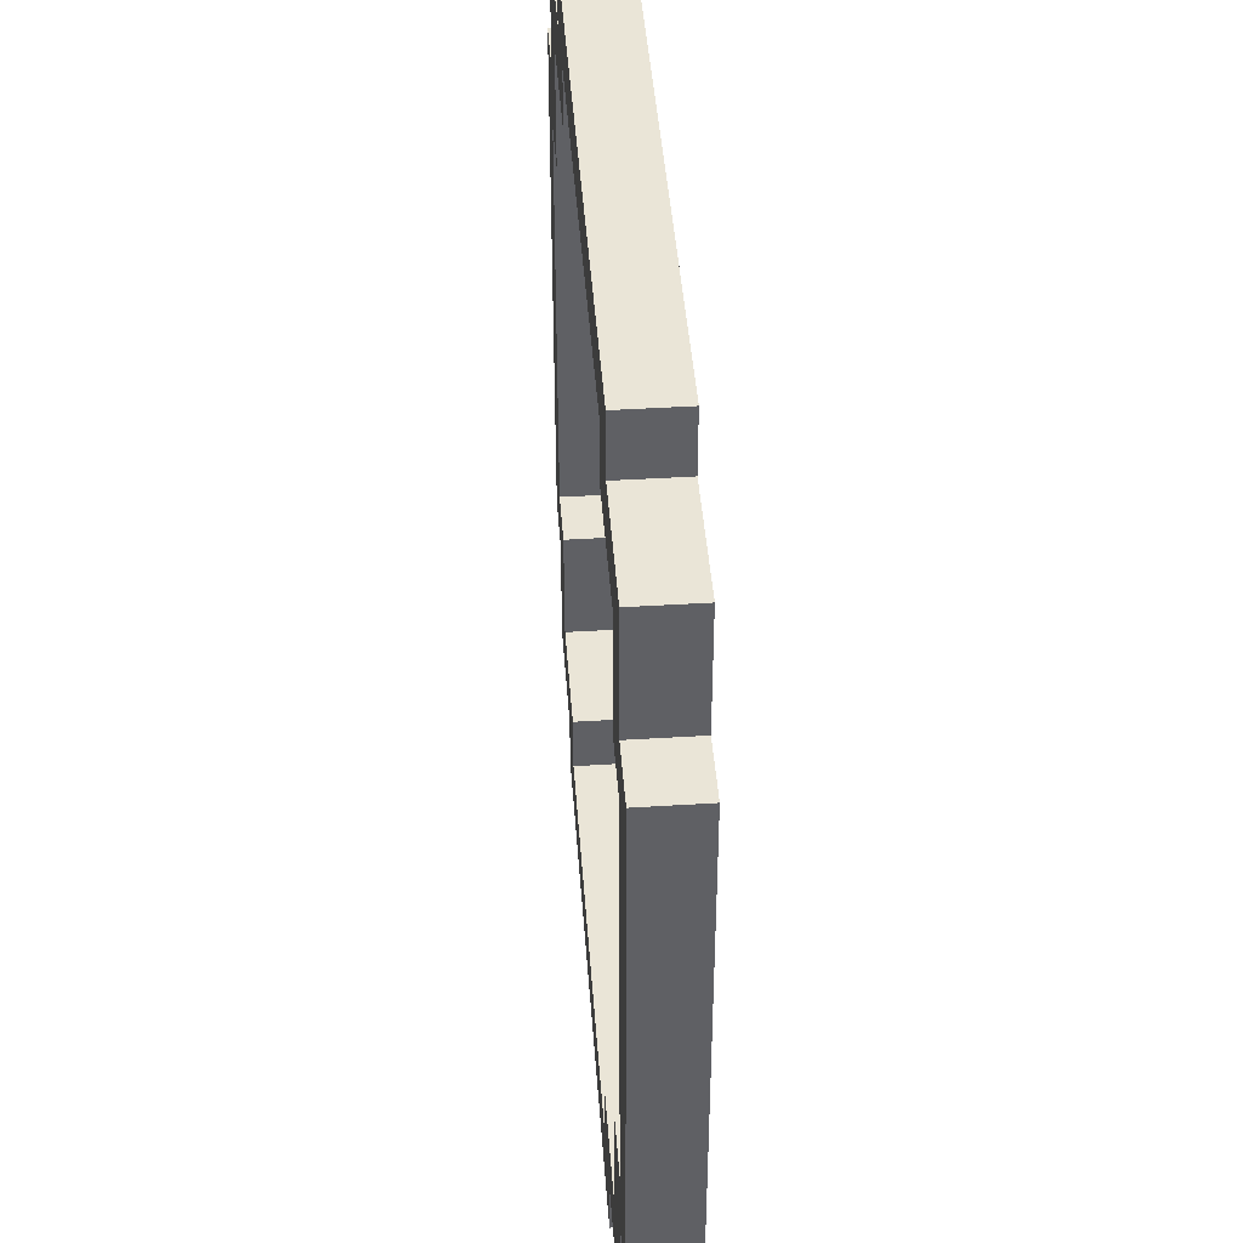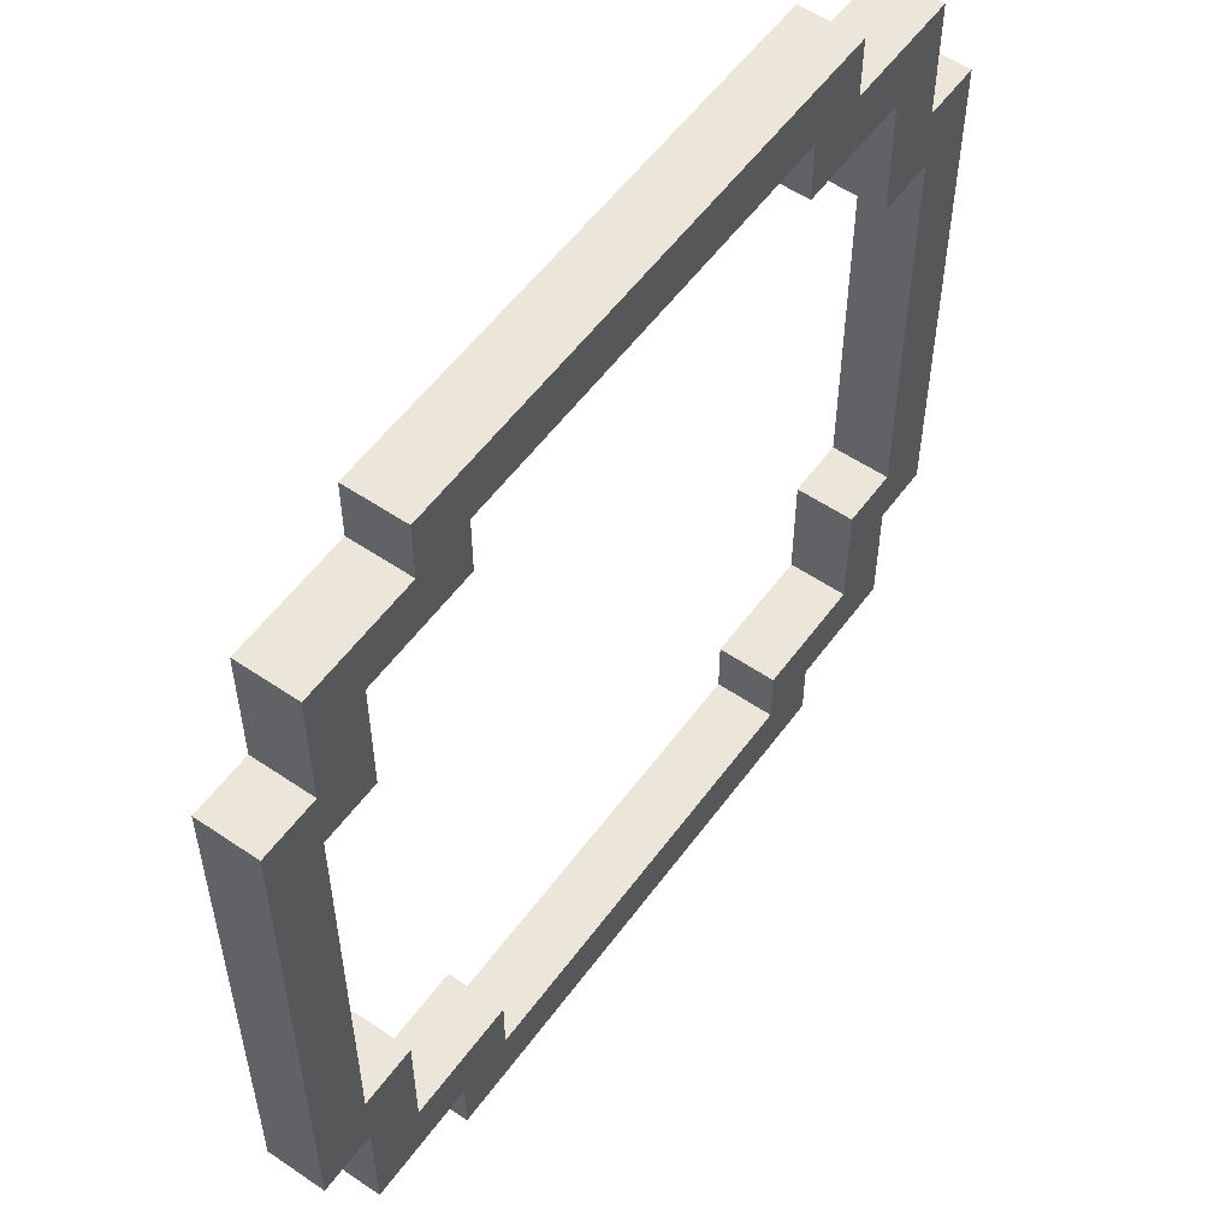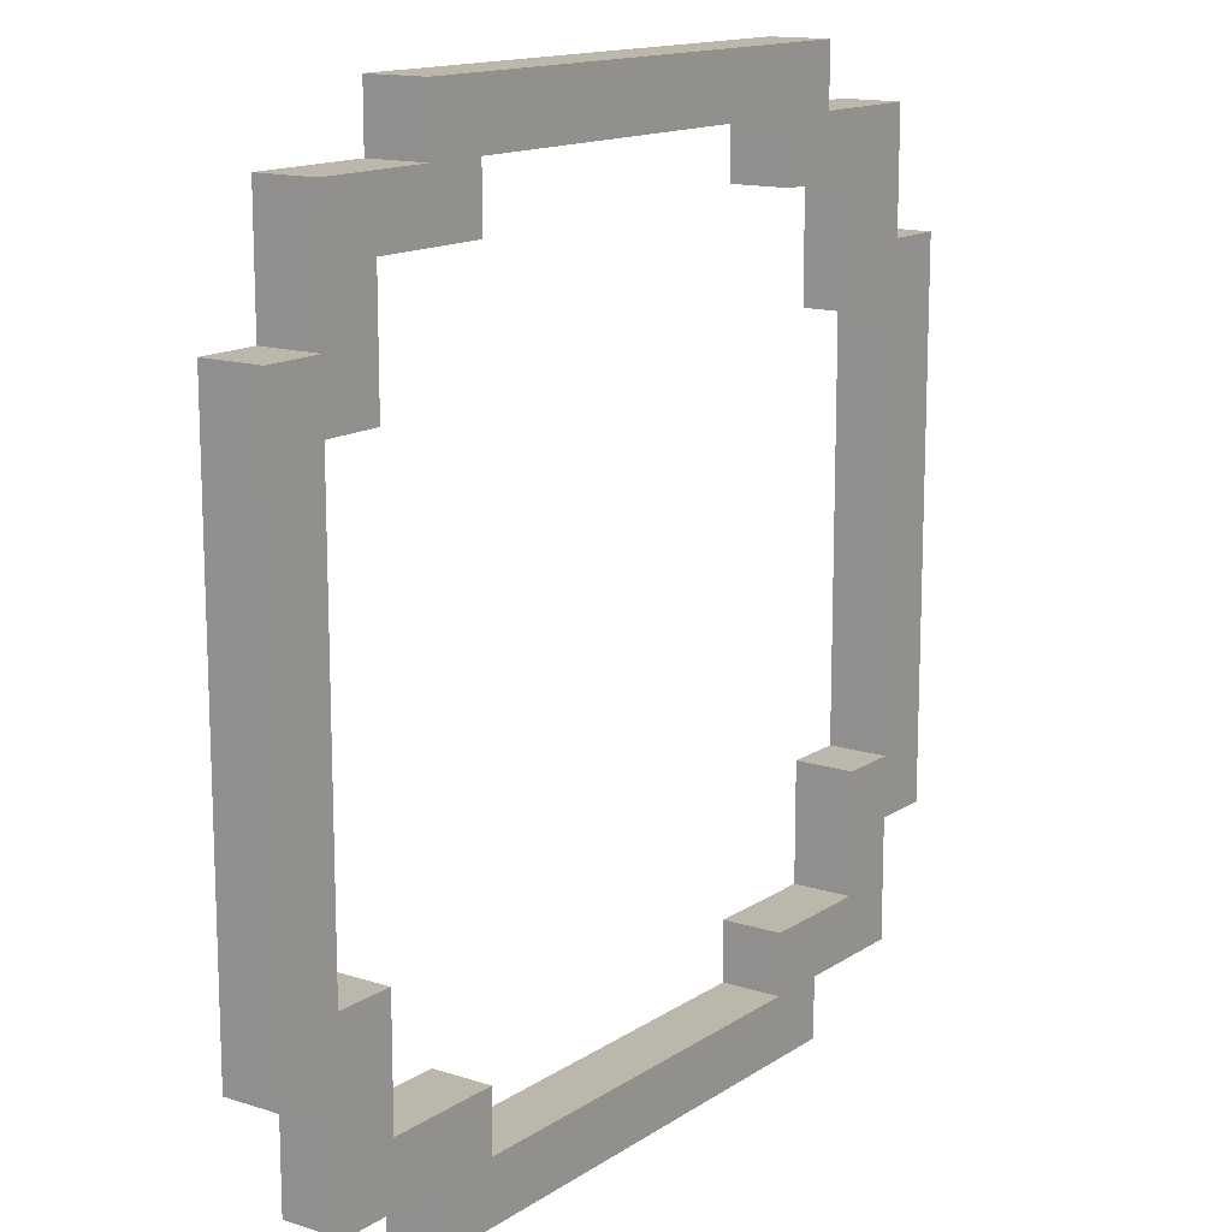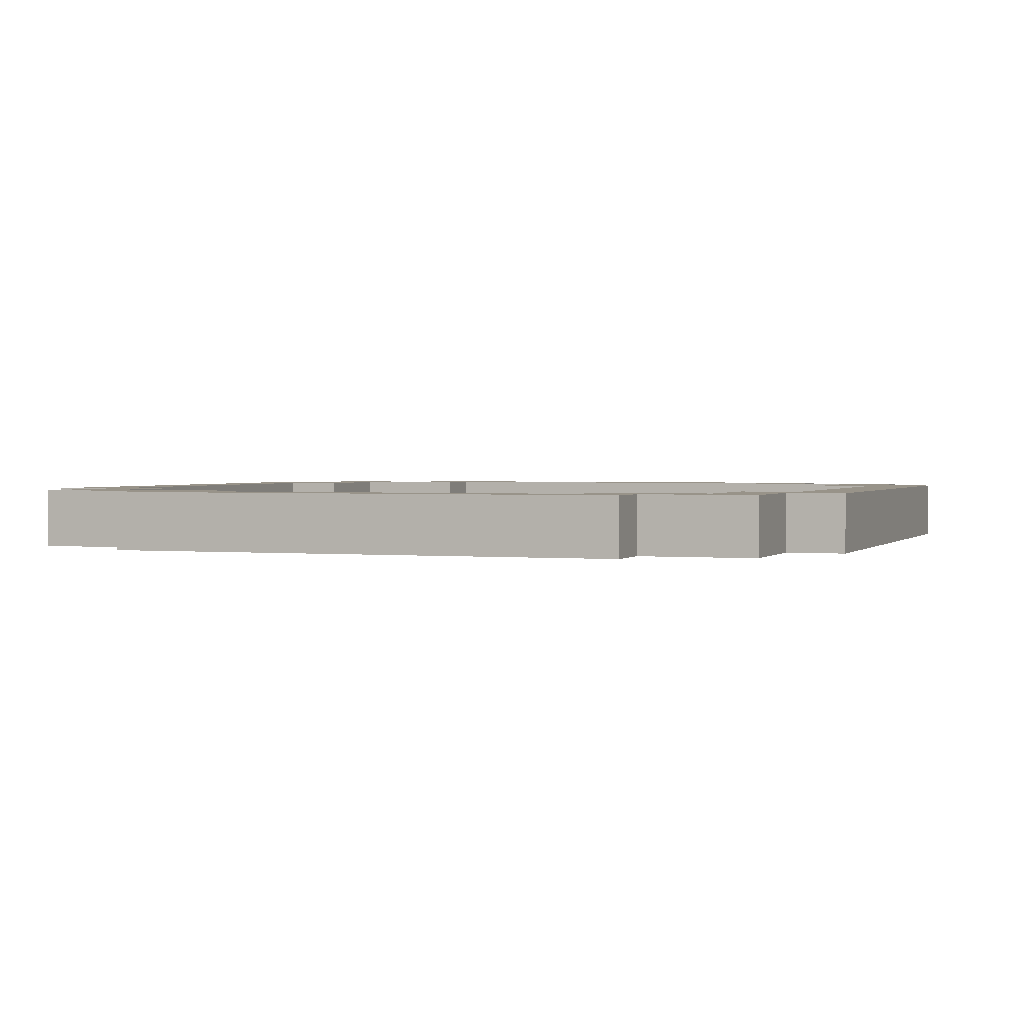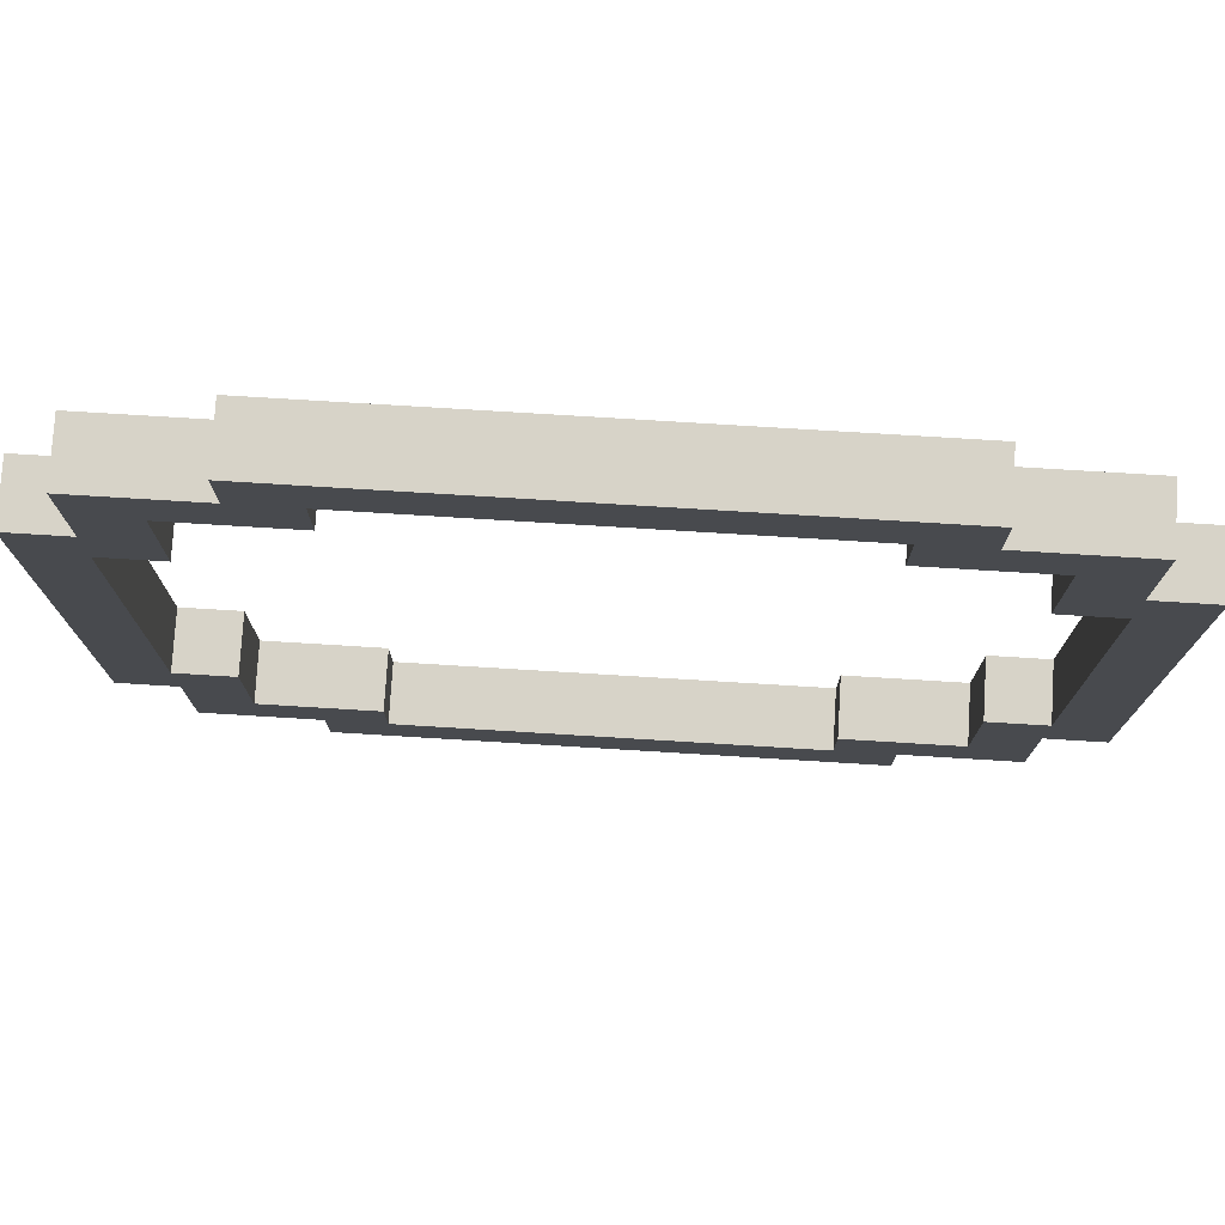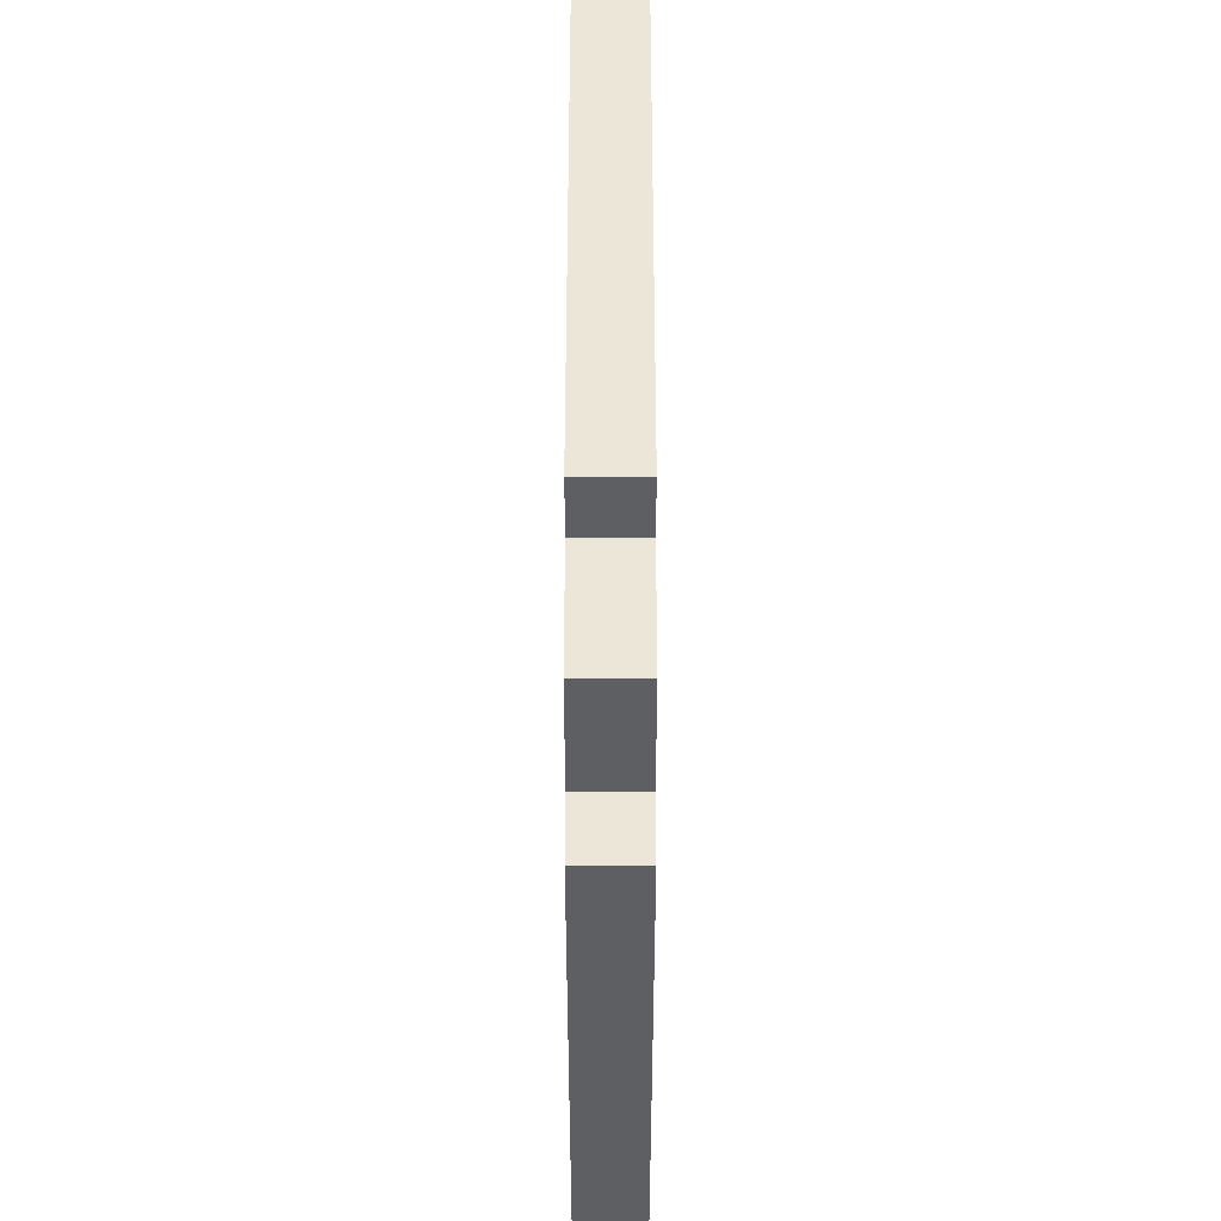
<metadata>
{"format":"obj","ext":"obj","renderer":"f3d","projection":"perspective","resolution":1024,"background":"white","views":[{"elev":44.0,"azim":85.8,"up":"+Z"},{"elev":55.6,"azim":125.6,"up":"+Z"},{"elev":14.2,"azim":125.3,"up":"+Z"},{"elev":1.6,"azim":-70.1,"up":"+Y"},{"elev":76.9,"azim":3.5,"up":"+Z"},{"elev":49.5,"azim":-90.0,"up":"+Z"}]}
</metadata>
<code>
o
v -1.1 1.5 0.3
v -1.1 1.5 -0.6
v -1.1 1.6 0.3
v -1.1 1.6 -0.6
v -1 1.5 0.5
v -1 1.5 0.3
v -1 1.5 -0.6
v -1 1.5 -0.8
v -1 1.6 0.5
v -1 1.6 0.3
v -1 1.6 -0.6
v -1 1.6 -0.8
v -0.8 1.5 0.6
v -0.8 1.5 0.5
v -0.8 1.5 -0.8
v -0.8 1.5 -0.9
v -0.8 1.6 0.6
v -0.8 1.6 0.5
v -0.8 1.6 -0.8
v -0.8 1.6 -0.9
v 0 1.5 0.5
v 0 1.5 0.4
v 0 1.5 -0.7
v 0 1.5 -0.8
v 0 1.6 0.5
v 0 1.6 0.4
v 0 1.6 -0.7
v 0 1.6 -0.8
v 0.2 1.5 0.4
v 0.2 1.5 0.2
v 0.2 1.5 -0.5
v 0.2 1.5 -0.7
v 0.2 1.6 0.4
v 0.2 1.6 0.2
v 0.2 1.6 -0.5
v 0.2 1.6 -0.7
v 0.3 1.5 0.2
v 0.3 1.5 -0.5
v 0.3 1.6 0.2
v 0.3 1.6 -0.5
v -1 1.5 0.2
v -1 1.5 -0.5
v -1 1.6 0.2
v -1 1.6 -0.5
v -0.9 1.5 0.4
v -0.9 1.5 0.2
v -0.9 1.5 -0.5
v -0.9 1.5 -0.7
v -0.9 1.6 0.4
v -0.9 1.6 0.2
v -0.9 1.6 -0.5
v -0.9 1.6 -0.7
v -0.7 1.5 0.5
v -0.7 1.5 0.4
v -0.7 1.5 -0.7
v -0.7 1.5 -0.8
v -0.7 1.6 0.5
v -0.7 1.6 0.4
v -0.7 1.6 -0.7
v -0.7 1.6 -0.8
v 0.1 1.5 0.6
v 0.1 1.5 0.5
v 0.1 1.5 -0.8
v 0.1 1.5 -0.9
v 0.1 1.6 0.6
v 0.1 1.6 0.5
v 0.1 1.6 -0.8
v 0.1 1.6 -0.9
v 0.3 1.5 0.5
v 0.3 1.5 0.3
v 0.3 1.5 -0.6
v 0.3 1.5 -0.8
v 0.3 1.6 0.5
v 0.3 1.6 0.3
v 0.3 1.6 -0.6
v 0.3 1.6 -0.8
v 0.4 1.5 0.3
v 0.4 1.5 -0.6
v 0.4 1.6 0.3
v 0.4 1.6 -0.6
v -0.8 1.5 0.6
v -0.8 1.6 0.6
v 0.1 1.5 0.6
v 0.1 1.6 0.6
v -1 1.5 0.5
v -1 1.6 0.5
v -0.8 1.5 0.5
v -0.8 1.6 0.5
v 0.1 1.5 0.5
v 0.1 1.6 0.5
v 0.3 1.5 0.5
v 0.3 1.6 0.5
v -1.1 1.5 0.3
v -1.1 1.6 0.3
v -1 1.5 0.3
v -1 1.6 0.3
v 0.3 1.5 0.3
v 0.3 1.6 0.3
v 0.4 1.5 0.3
v 0.4 1.6 0.3
v -1 1.5 -0.5
v -1 1.6 -0.5
v -0.9 1.5 -0.5
v -0.9 1.6 -0.5
v 0.2 1.5 -0.5
v 0.2 1.6 -0.5
v 0.3 1.5 -0.5
v 0.3 1.6 -0.5
v -0.9 1.5 -0.7
v -0.9 1.6 -0.7
v -0.7 1.5 -0.7
v -0.7 1.6 -0.7
v 0 1.5 -0.7
v 0 1.6 -0.7
v 0.2 1.5 -0.7
v 0.2 1.6 -0.7
v -0.7 1.5 -0.8
v -0.7 1.6 -0.8
v 0 1.5 -0.8
v 0 1.6 -0.8
v -0.7 1.5 0.5
v -0.7 1.6 0.5
v 0 1.5 0.5
v 0 1.6 0.5
v -0.9 1.5 0.4
v -0.9 1.6 0.4
v -0.7 1.5 0.4
v -0.7 1.6 0.4
v 0 1.5 0.4
v 0 1.6 0.4
v 0.2 1.5 0.4
v 0.2 1.6 0.4
v -1 1.5 0.2
v -1 1.6 0.2
v -0.9 1.5 0.2
v -0.9 1.6 0.2
v 0.2 1.5 0.2
v 0.2 1.6 0.2
v 0.3 1.5 0.2
v 0.3 1.6 0.2
v -1.1 1.5 -0.6
v -1.1 1.6 -0.6
v -1 1.5 -0.6
v -1 1.6 -0.6
v 0.3 1.5 -0.6
v 0.3 1.6 -0.6
v 0.4 1.5 -0.6
v 0.4 1.6 -0.6
v -1 1.5 -0.8
v -1 1.6 -0.8
v -0.8 1.5 -0.8
v -0.8 1.6 -0.8
v 0.1 1.5 -0.8
v 0.1 1.6 -0.8
v 0.3 1.5 -0.8
v 0.3 1.6 -0.8
v -0.8 1.5 -0.9
v -0.8 1.6 -0.9
v 0.1 1.5 -0.9
v 0.1 1.6 -0.9
v -0.8 1.5 0.6
v 0.1 1.5 0.6
v -1 1.5 0.5
v -0.8 1.5 0.5
v -0.7 1.5 0.5
v 0 1.5 0.5
v 0.1 1.5 0.5
v 0.3 1.5 0.5
v -0.9 1.5 0.4
v -0.7 1.5 0.4
v 0 1.5 0.4
v 0.2 1.5 0.4
v -1.1 1.5 0.3
v -1 1.5 0.3
v 0.3 1.5 0.3
v 0.4 1.5 0.3
v -1 1.5 0.2
v -0.9 1.5 0.2
v 0.2 1.5 0.2
v 0.3 1.5 0.2
v -1 1.5 -0.5
v -0.9 1.5 -0.5
v 0.2 1.5 -0.5
v 0.3 1.5 -0.5
v -1.1 1.5 -0.6
v -1 1.5 -0.6
v 0.3 1.5 -0.6
v 0.4 1.5 -0.6
v -0.9 1.5 -0.7
v -0.7 1.5 -0.7
v 0 1.5 -0.7
v 0.2 1.5 -0.7
v -1 1.5 -0.8
v -0.8 1.5 -0.8
v -0.7 1.5 -0.8
v 0 1.5 -0.8
v 0.1 1.5 -0.8
v 0.3 1.5 -0.8
v -0.8 1.5 -0.9
v 0.1 1.5 -0.9
v -0.8 1.6 0.6
v 0.1 1.6 0.6
v -1 1.6 0.5
v -0.8 1.6 0.5
v -0.7 1.6 0.5
v 0 1.6 0.5
v 0.1 1.6 0.5
v 0.3 1.6 0.5
v -0.9 1.6 0.4
v -0.7 1.6 0.4
v 0 1.6 0.4
v 0.2 1.6 0.4
v -1.1 1.6 0.3
v -1 1.6 0.3
v 0.3 1.6 0.3
v 0.4 1.6 0.3
v -1 1.6 0.2
v -0.9 1.6 0.2
v 0.2 1.6 0.2
v 0.3 1.6 0.2
v -1 1.6 -0.5
v -0.9 1.6 -0.5
v 0.2 1.6 -0.5
v 0.3 1.6 -0.5
v -1.1 1.6 -0.6
v -1 1.6 -0.6
v 0.3 1.6 -0.6
v 0.4 1.6 -0.6
v -0.9 1.6 -0.7
v -0.7 1.6 -0.7
v 0 1.6 -0.7
v 0.2 1.6 -0.7
v -1 1.6 -0.8
v -0.8 1.6 -0.8
v -0.7 1.6 -0.8
v 0 1.6 -0.8
v 0.1 1.6 -0.8
v 0.3 1.6 -0.8
v -0.8 1.6 -0.9
v 0.1 1.6 -0.9
f 3 2 1
f 4 2 3
f 9 6 5
f 10 6 9
f 11 8 7
f 12 8 11
f 17 14 13
f 18 14 17
f 19 16 15
f 20 16 19
f 25 22 21
f 26 22 25
f 27 24 23
f 28 24 27
f 33 30 29
f 34 30 33
f 35 32 31
f 36 32 35
f 39 38 37
f 40 38 39
f 41 42 43
f 43 42 44
f 45 46 49
f 49 46 50
f 47 48 51
f 51 48 52
f 53 54 57
f 57 54 58
f 55 56 59
f 59 56 60
f 61 62 65
f 65 62 66
f 63 64 67
f 67 64 68
f 69 70 73
f 73 70 74
f 71 72 75
f 75 72 76
f 77 78 79
f 79 78 80
f 83 82 81
f 84 82 83
f 87 86 85
f 88 86 87
f 91 90 89
f 92 90 91
f 95 94 93
f 96 94 95
f 99 98 97
f 100 98 99
f 103 102 101
f 104 102 103
f 107 106 105
f 108 106 107
f 111 110 109
f 112 110 111
f 115 114 113
f 116 114 115
f 119 118 117
f 120 118 119
f 121 122 123
f 123 122 124
f 125 126 127
f 127 126 128
f 129 130 131
f 131 130 132
f 133 134 135
f 135 134 136
f 137 138 139
f 139 138 140
f 141 142 143
f 143 142 144
f 145 146 147
f 147 146 148
f 149 150 151
f 151 150 152
f 153 154 155
f 155 154 156
f 157 158 159
f 159 158 160
f 164 162 161
f 165 162 164
f 166 162 165
f 167 162 166
f 169 164 163
f 169 165 164
f 170 165 169
f 171 168 167
f 171 167 166
f 172 168 171
f 174 169 163
f 175 168 172
f 177 174 173
f 177 169 174
f 178 169 177
f 179 176 175
f 179 175 172
f 180 176 179
f 181 177 173
f 184 176 180
f 185 182 181
f 185 181 173
f 186 182 185
f 187 184 183
f 187 176 184
f 188 176 187
f 189 182 186
f 192 187 183
f 193 190 189
f 193 189 186
f 194 190 193
f 195 190 194
f 196 192 191
f 197 192 196
f 198 187 192
f 198 192 197
f 199 195 194
f 199 197 196
f 199 196 195
f 200 197 199
f 201 202 204
f 204 202 205
f 205 202 206
f 206 202 207
f 203 204 209
f 204 205 209
f 209 205 210
f 207 208 211
f 206 207 211
f 211 208 212
f 203 209 214
f 212 208 215
f 213 214 217
f 214 209 217
f 217 209 218
f 215 216 219
f 212 215 219
f 219 216 220
f 213 217 221
f 220 216 224
f 221 222 225
f 213 221 225
f 225 222 226
f 223 224 227
f 224 216 227
f 227 216 228
f 226 222 229
f 223 227 232
f 229 230 233
f 226 229 233
f 233 230 234
f 234 230 235
f 231 232 236
f 236 232 237
f 232 227 238
f 237 232 238
f 234 235 239
f 236 237 239
f 235 236 239
f 239 237 240

</code>
